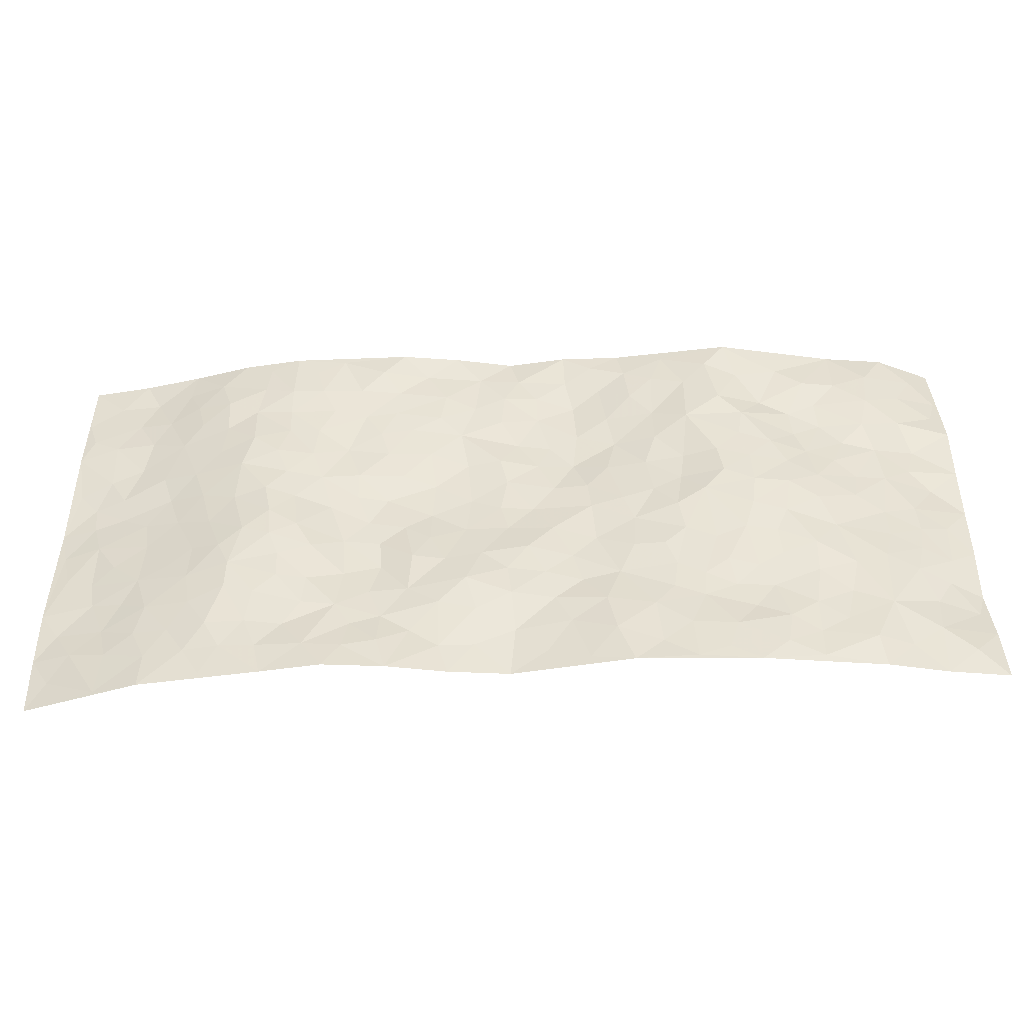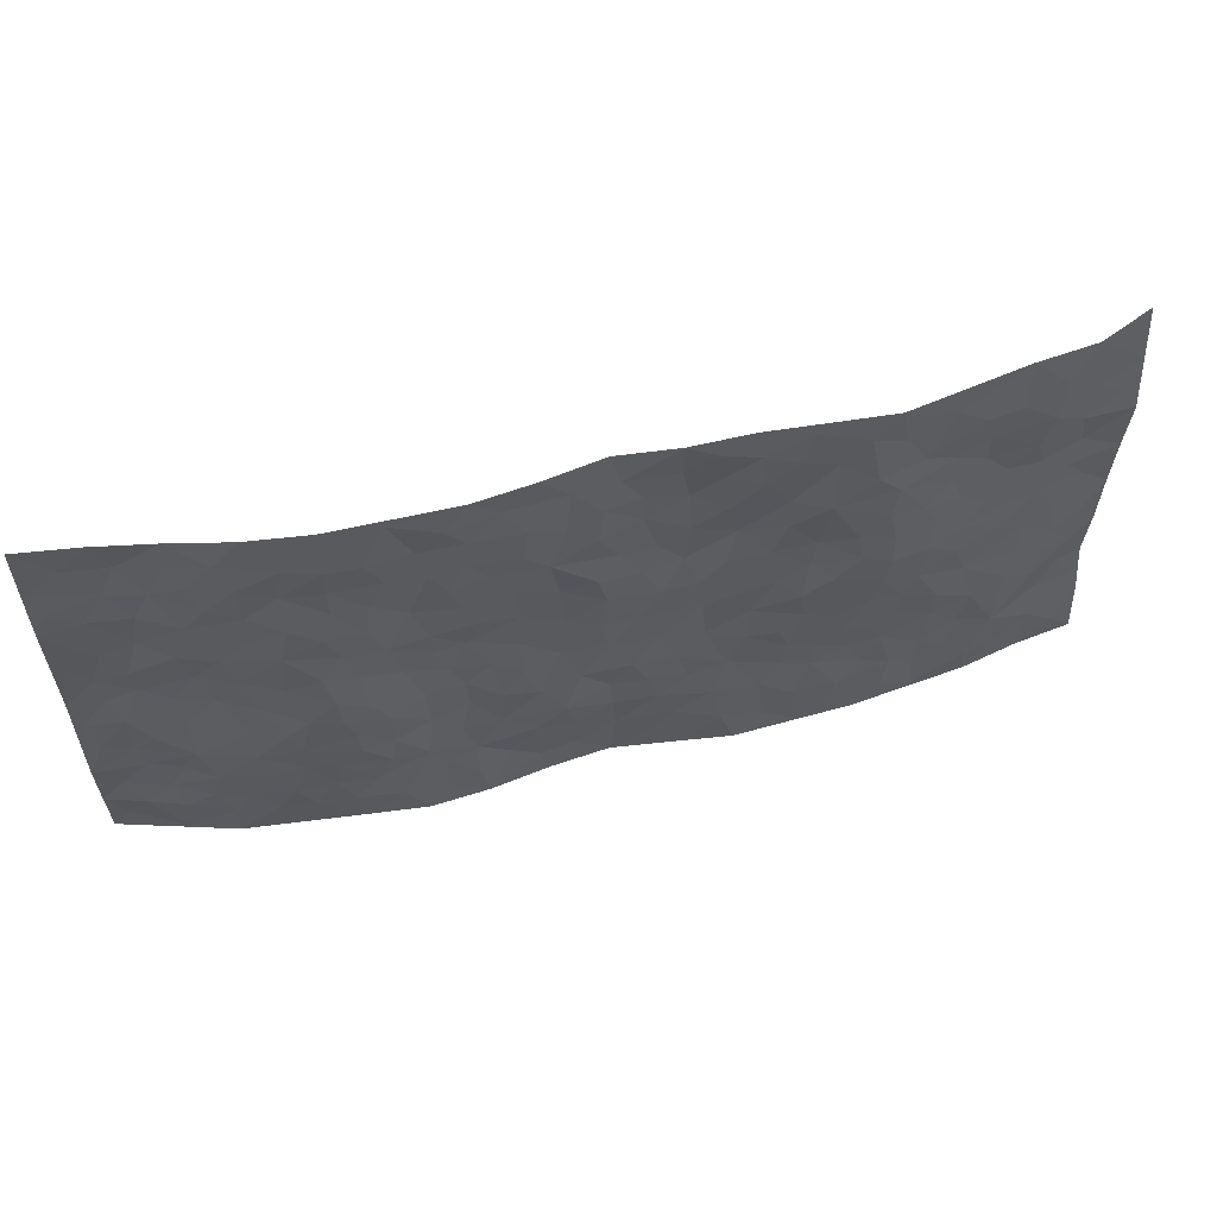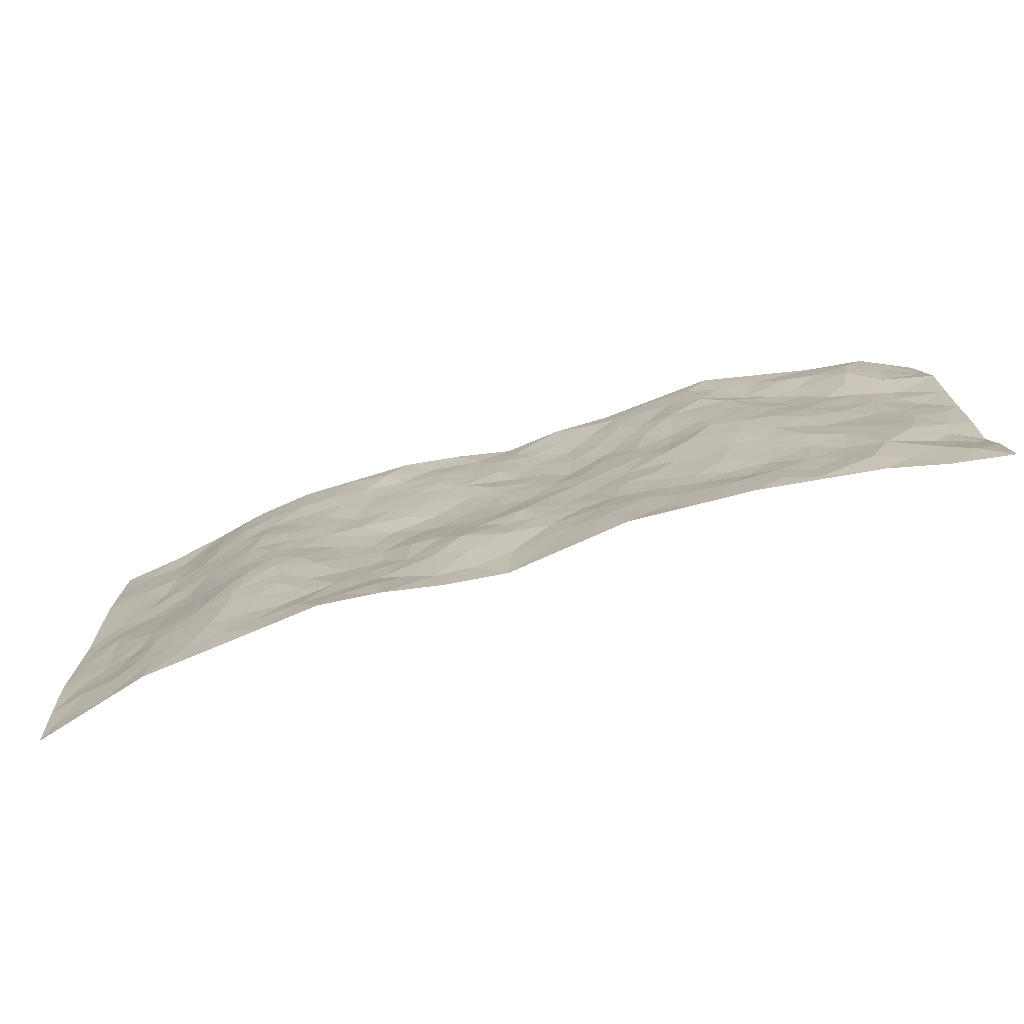
<metadata>
{"format":"obj","ext":"obj","renderer":"f3d","projection":"perspective","resolution":1024,"background":"white","views":[{"elev":-48.7,"azim":-177.8,"up":"+Y"},{"elev":58.2,"azim":165.7,"up":"+Y"},{"elev":-74.8,"azim":-163.7,"up":"+Y"}]}
</metadata>
<code>
v -0.9816 0.004701 0.05024
v -0.9699 0.9969 0.07702
v 0.9749 0.005096 0.07788
v 0.9762 0.9987 0.05529
v -0.7986 0.3932 0.01899
v -0.9766 0.5011 0.06569
v -0.8595 0.3587 0.02947
v -0.0003171 0.001646 0.005002
v -0.9725 0.2519 0.07699
v -0.9213 0.3389 0.05086
v -0.7384 0.002253 0.00755
v -0.9784 0.1287 0.05928
v -0.7139 0.2931 0.001675
v -0.8594 0.003696 0.03335
v -0.8436 0.2894 0.02333
v -0.4929 0.001858 -0.0206
v -0.955 0.1901 0.0627
v -0.2941 0.167 -0.01962
v -0.78 0.3227 0.01053
v -0.8648 0.1221 0.02942
v -0.9266 0.06649 0.03811
v -0.7985 0.06552 0.01842
v -0.6762 0.1271 -0.0002282
v -0.7286 0.07513 -0.001795
v -0.8727 0.2086 0.04133
v -0.9077 0.2715 0.05154
v -0.7734 0.1778 0.006184
v -0.6955 0.21 0.004526
v -0.8644 0.489 0.03579
v -0.9756 0.3763 0.06905
v -0.7345 0.998 0.01349
v -0.5387 0.2222 -0.005283
v 0.2621 0.1565 -0.01164
v -0.978 0.7498 0.04799
v -0.3683 0.3927 -0.01752
v -0.7835 0.7526 0.01118
v -0.8015 0.8311 0.006319
v -0.5841 0.4422 -0.01575
v -0.6021 0.6056 -0.01243
v -0.4915 0.998 -0.03123
v -0.9547 0.6877 0.05156
v -0.6638 0.5626 -0.005667
v -0.3914 0.7531 -0.02986
v -0.5113 0.2797 -0.01001
v -0.4613 0.2249 -0.007963
v -0.4973 0.1618 -0.008027
v -0.4502 0.636 -0.02792
v -0.3689 0.5591 -0.01379
v 0.1672 0.4731 0.002606
v -0.3347 0.2207 -0.0134
v -0.2113 0.6105 -0.002563
v -0.3776 0.6288 -0.01373
v -0.3031 0.05749 -0.02145
v -0.6273 0.7103 0.001047
v -0.3963 0.1939 -0.01195
v -0.8702 0.6186 0.04168
v -0.03725 0.348 -0.01793
v 0.05871 0.3389 -0.0116
v 0.3006 0.4508 -0.00175
v -0.09538 0.5509 0.00137
v -0.1659 0.5556 -0.0005062
v 0.09239 0.6299 -0.0008916
v -0.6358 0.346 -0.01035
v -0.7495 0.5741 0.01439
v -0.9485 0.8099 0.04955
v -0.5626 0.1294 -0.01187
v -0.3693 0.01218 -0.02425
v -0.7962 0.4666 0.02261
v -0.6201 0.1724 -0.004071
v -0.6174 0.01851 -0.007354
v -0.2458 0.001815 -0.02908
v -0.6185 0.08838 -0.004476
v -0.5497 0.05343 -0.016
v -0.4336 0.03744 -0.02172
v -0.4533 0.1041 -0.0187
v -0.8889 0.6869 0.0473
v -0.9662 0.8734 0.0602
v -0.7386 0.5093 0.008166
v 0.0004529 0.9972 0.004007
v -0.8027 0.6756 0.0245
v -0.5641 0.3149 -0.009215
v -0.5149 0.4606 -0.02401
v 0.006554 0.5707 -0.00353
v -0.04919 0.4821 -0.0004047
v 0.004007 0.419 -0.006053
v -0.1241 0.128 -0.01408
v -0.5713 0.67 -0.01704
v -0.9124 0.5632 0.05387
v -0.7322 0.6913 0.01474
v -0.4505 0.2965 -0.01471
v -0.6338 0.2675 -0.003714
v -0.5035 0.6882 -0.02743
v -0.1734 0.4846 -0.004332
v -0.2633 0.4357 -0.009097
v -0.6479 0.649 0.0002157
v -0.0104 0.1171 -0.001224
v -0.4168 0.5098 -0.02542
v -0.3442 0.2879 -0.01373
v -0.2413 0.5034 -0.009338
v -0.1805 0.3815 -0.00352
v -0.9771 0.6256 0.05818
v -0.7063 0.623 0.005879
v -0.8136 0.5801 0.02545
v -0.3638 0.1101 -0.02048
v -0.524 0.5327 -0.02724
v -0.6851 0.4062 0.0003836
v -0.1295 0.3239 -0.008373
v -0.149 0.2491 -0.009567
v -0.5202 0.6114 -0.0267
v 0.1089 0.7282 -0.009471
v -0.002751 0.2143 -0.0144
v -0.0722 0.2729 -0.01348
v 0.005738 0.2879 -0.01315
v -0.4309 0.3633 -0.01646
v -0.1963 0.1842 -0.02092
v -0.6569 0.4879 -0.008716
v -0.5588 0.3809 -0.014
v -0.4941 0.3912 -0.01858
v -0.3089 0.5238 -0.01368
v -0.2591 0.3499 -0.01262
v -0.3562 0.4666 -0.0218
v -0.2265 0.2706 -0.01037
v -0.09044 0.4111 -0.01005
v -0.5975 0.5314 -0.01855
v -0.09161 0.198 -0.01048
v -0.2135 0.09365 -0.02785
v -0.4001 0.2578 -0.01257
v -0.9263 0.4386 0.05091
v -0.8679 0.4216 0.03425
v 0.0935 0.4218 -0.001792
v 0.2101 0.237 -0.01027
v 0.0834 0.5162 0.00208
v 0.02016 0.4873 -0.002547
v 0.1681 0.3925 -0.008333
v 0.7893 0.4977 0.03072
v 0.2223 0.4333 -0.00222
v 0.2685 0.3127 -0.0004722
v 0.1615 0.5669 0.001725
v 0.1223 0.9973 -0.01719
v -0.2945 0.6191 -0.008042
v 0.4258 0.8794 -0.03092
v 0.4911 0.9982 -0.02902
v -0.2155 0.7803 -0.001623
v -0.05863 0.8633 0.0007471
v -0.3226 0.3481 -0.01701
v -0.4611 0.5654 -0.02873
v -0.07431 0.05274 -0.005785
v -0.1586 0.02214 -0.01715
v 0.1235 0.001001 -0.006696
v 0.01309 0.859 -0.007796
v -0.01654 0.699 0.002587
v 0.4248 0.1961 -0.02119
v 0.3445 0.2891 -0.007601
v 0.5945 0.5265 -0.02042
v 0.5281 0.547 -0.03011
v 0.4589 0.1346 -0.01884
v 0.5265 0.2272 -0.02487
v 0.4164 0.3611 -0.02603
v 0.02254 0.6401 -0.00678
v -0.05958 0.6268 0.002196
v -0.1475 0.7291 0.007409
v -0.0868 0.6924 0.008416
v -0.06033 0.7905 0.005176
v -0.1372 0.6321 0.01058
v 0.02046 0.7736 -0.007253
v 0.2447 0.9969 -0.03162
v -0.0187 0.9256 -0.001364
v -0.2698 0.8453 -0.01522
v -0.2003 0.8795 -0.004058
v -0.3171 0.7801 -0.0158
v -0.2455 0.9974 -0.00989
v -0.2299 0.6956 0.003036
v -0.3193 0.6995 -0.01349
v -0.141 0.8293 0.007887
v -0.1223 0.9975 -0.009736
v 0.2186 0.745 -0.01577
v 0.1744 0.6662 -0.009709
v 0.3288 0.5943 -0.0149
v 0.2635 0.5227 0.0005227
v 0.2673 0.665 -0.01488
v 0.4262 0.7438 -0.02241
v 0.3576 0.6826 -0.01372
v 0.287 0.7324 -0.01824
v 0.06871 0.9278 -0.006858
v 0.07879 0.822 -0.009266
v 0.1453 0.8568 -0.01798
v 0.2509 0.8723 -0.02147
v 0.3228 0.7928 -0.01949
v 0.2335 0.5946 -0.008541
v -0.8803 0.8674 0.03314
v -0.6828 0.8167 0.005601
v -0.8682 0.7748 0.03044
v -0.8568 0.9985 0.02709
v -0.9188 0.9395 0.04656
v -0.8121 0.9215 0.0106
v -0.7348 0.8852 0.003739
v -0.6067 0.929 -0.008016
v -0.6638 0.8855 -0.005408
v -0.6875 0.7459 0.01127
v -0.5606 0.8139 -0.007884
v -0.6223 0.7811 0.0008805
v -0.513 0.9005 -0.02282
v -0.3931 0.8774 -0.02563
v -0.5472 0.9598 -0.02051
v -0.4671 0.8155 -0.0328
v -0.4444 0.9358 -0.03109
v -0.3467 0.9721 -0.02054
v -0.5145 0.7605 -0.02637
v -0.3215 0.9004 -0.02077
v -0.2595 0.9296 -0.01522
v 0.1564 0.7838 -0.01717
v 0.2552 0.8034 -0.01876
v 0.1887 0.9323 -0.01737
v 0.3944 0.8116 -0.02474
v 0.338 0.88 -0.02642
v 0.3822 0.9817 -0.03074
v 0.2888 0.9361 -0.03492
v 0.4429 0.9475 -0.0304
v 0.3838 0.4929 -0.01231
v 0.3284 0.5284 -0.008358
v 0.4867 0.6041 -0.02543
v 0.4343 0.6641 -0.02326
v 0.4085 0.5876 -0.01901
v 0.3555 0.1897 -0.01725
v 0.4845 0.3344 -0.03018
v 0.4626 0.5222 -0.02422
v 0.3502 0.3874 -0.008773
v -0.1246 0.9139 -0.001422
v -0.1839 0.9568 -0.01189
v 0.3228 0.1324 -0.01687
v 0.6156 0.01463 -0.007107
v 0.2037 0.333 -0.01397
v 0.274 0.3843 -0.001636
v 0.588 0.2476 -0.02404
v 0.7334 0.9989 0.01457
v 0.9772 0.2534 0.05856
v 0.4941 0.812 -0.02343
v 0.7171 0.4879 0.01407
v 0.4908 0.7467 -0.02366
v 0.9756 0.5019 0.06136
v 0.6725 0.2946 -0.008929
v 0.5125 0.468 -0.03345
v 0.7791 0.3121 0.01618
v 0.5652 0.4158 -0.03117
v 0.4927 0.001352 -0.02081
v 0.09088 0.2514 -0.02423
v 0.5086 0.07662 -0.01959
v 0.1361 0.3184 -0.01531
v 0.4195 0.2663 -0.02103
v 0.8722 0.2671 0.04381
v 0.6435 0.4621 -0.01002
v 0.5819 0.08201 -0.01517
v 0.4516 0.4258 -0.0304
v 0.6115 0.3721 -0.02387
v 0.289 0.232 -0.008973
v 0.4815 0.2712 -0.02889
v 0.2658 0.07835 -0.02413
v 0.3696 0.002199 -0.03525
v 0.2462 0.001655 -0.02611
v 0.2027 0.1136 -0.01124
v 0.06851 0.1686 -0.01579
v 0.1461 0.1887 -0.01813
v 0.617 0.1474 -0.01641
v 0.7758 0.4238 0.02331
v 0.7511 0.2222 0.00789
v 0.6549 0.08099 -0.005851
v 0.6709 0.3851 -0.00438
v 0.7197 0.3401 0.004028
v 0.8839 0.3282 0.04547
v 0.7434 0.5683 0.02214
v 0.6957 0.1463 -0.0005795
v 0.7664 0.1511 0.01268
v 0.8401 0.3691 0.02987
v 0.9404 0.3519 0.05324
v 0.8848 0.4403 0.04036
v 0.5864 0.313 -0.02749
v 0.8223 0.1077 0.02751
v 0.3345 0.06317 -0.02711
v 0.4141 0.06875 -0.02905
v 0.0717 0.07702 -0.003574
v 0.1437 0.07118 -0.00943
v 0.9766 0.7498 0.05063
v 0.7356 0.0801 0.006915
v 0.6593 0.2162 -0.01073
v 0.9583 0.4268 0.05764
v 0.9043 0.5105 0.04936
v 0.8081 0.252 0.0288
v 0.5368 0.1481 -0.01842
v 0.7384 0.002283 0.007967
v 0.506 0.394 -0.03453
v 0.9372 0.06699 0.06456
v 0.9765 0.1292 0.06762
v 0.8397 0.1822 0.03642
v 0.8988 0.1269 0.04555
v 0.8305 0.01098 0.035
v 0.9358 0.191 0.05638
v 0.6679 0.5561 -0.003938
v 0.6934 0.6333 0.001423
v 0.5892 0.6364 -0.02461
v 0.8236 0.692 0.03812
v 0.6347 0.7719 -0.01317
v 0.9546 0.6259 0.05412
v 0.7667 0.6424 0.02209
v 0.853 0.596 0.03995
v 0.7346 0.7443 0.01077
v 0.8436 0.5315 0.04188
v 0.9135 0.5752 0.05166
v 0.8899 0.6602 0.04433
v 0.6428 0.6929 -0.01051
v 0.5692 0.7244 -0.02626
v 0.5129 0.6747 -0.02807
v 0.8516 0.8525 0.03961
v 0.714 0.8716 0.004233
v 0.8108 0.7772 0.03123
v 0.8959 0.7782 0.04168
v 0.7792 0.8445 0.02656
v 0.9735 0.8743 0.05259
v 0.6967 0.8029 -0.001274
v 0.9525 0.8115 0.04759
v 0.7415 0.9319 0.01638
v 0.8541 0.9986 0.03831
v 0.6134 0.9988 -0.01323
v 0.8183 0.9262 0.0389
v 0.905 0.9281 0.04778
v 0.6641 0.9351 -0.007773
v 0.5596 0.9017 -0.02196
v 0.4944 0.8811 -0.02954
v 0.5525 0.9699 -0.02172
v 0.5729 0.8223 -0.01828
v 0.6398 0.8612 -0.0149
f 29 6 128
f 12 21 20
f 26 10 9
f 55 45 46
f 27 19 15
f 26 9 17
f 101 6 88
f 12 1 21
f 7 15 19
f 125 86 96
f 84 123 85
f 129 29 128
f 25 27 15
f 12 20 17
f 73 75 66
f 22 14 11
f 26 17 25
f 9 12 17
f 25 15 26
f 5 129 7
f 52 146 48
f 55 18 50
f 7 19 5
f 20 27 25
f 124 82 105
f 41 76 34
f 20 14 22
f 14 20 21
f 14 21 1
f 24 22 11
f 24 27 22
f 72 66 69
f 69 32 91
f 70 24 11
f 24 23 27
f 17 20 25
f 27 20 22
f 10 15 7
f 10 26 15
f 23 28 27
f 27 13 19
f 28 23 69
f 13 27 28
f 119 121 94
f 10 7 129
f 6 30 128
f 9 10 30
f 36 192 80
f 80 102 89
f 118 81 44
f 64 103 78
f 115 126 86
f 45 32 46
f 91 63 13
f 129 68 29
f 95 87 54
f 95 54 199
f 202 40 204
f 82 97 105
f 29 88 6
f 18 55 104
f 148 126 71
f 38 82 124
f 50 18 122
f 117 82 38
f 5 19 106
f 82 117 118
f 80 64 102
f 127 45 55
f 194 77 190
f 98 35 114
f 39 124 105
f 127 50 98
f 106 19 13
f 66 75 46
f 39 95 42
f 63 117 38
f 95 89 102
f 101 56 76
f 51 140 99
f 18 53 126
f 62 83 132
f 45 127 90
f 112 113 57
f 103 29 68
f 130 85 58
f 109 39 105
f 35 94 121
f 113 246 58
f 151 165 163
f 120 100 94
f 114 127 98
f 192 190 65
f 95 39 87
f 36 191 37
f 67 104 74
f 56 101 88
f 13 63 106
f 192 34 76
f 268 241 243
f 108 115 125
f 93 84 60
f 133 84 85
f 156 288 157
f 101 76 41
f 80 103 64
f 105 97 146
f 99 61 51
f 92 109 47
f 125 96 111
f 158 227 153
f 75 104 55
f 69 66 32
f 81 91 32
f 106 78 68
f 42 64 78
f 77 34 65
f 24 70 72
f 75 73 16
f 16 71 67
f 2 34 77
f 13 28 91
f 103 56 88
f 56 80 76
f 72 69 23
f 11 16 70
f 16 73 70
f 16 67 74
f 115 18 126
f 24 72 23
f 73 72 70
f 16 74 75
f 72 73 66
f 32 45 44
f 84 83 60
f 66 46 32
f 78 106 116
f 117 63 81
f 67 53 104
f 103 68 78
f 69 91 28
f 36 80 89
f 106 38 116
f 106 68 5
f 81 118 117
f 62 132 138
f 32 44 81
f 53 67 71
f 57 58 85
f 123 100 107
f 93 60 61
f 33 230 224
f 8 96 147
f 132 133 130
f 140 48 119
f 93 100 123
f 122 98 50
f 164 60 160
f 53 71 126
f 125 112 108
f 193 194 195
f 75 55 46
f 63 91 81
f 56 103 80
f 196 198 31
f 18 104 53
f 121 48 97
f 38 106 63
f 118 97 82
f 97 35 121
f 51 172 140
f 130 134 49
f 87 39 109
f 288 252 263
f 97 114 35
f 47 43 92
f 57 113 58
f 248 130 58
f 34 101 41
f 114 90 127
f 116 124 42
f 145 94 35
f 118 114 97
f 167 79 175
f 98 145 35
f 85 123 57
f 43 47 52
f 199 36 89
f 42 78 116
f 159 83 62
f 88 29 103
f 74 104 75
f 118 44 90
f 173 140 172
f 42 95 102
f 190 192 37
f 65 190 77
f 89 95 199
f 125 111 112
f 92 87 109
f 18 115 122
f 177 180 176
f 112 57 107
f 109 105 146
f 93 94 100
f 285 286 275
f 96 86 147
f 137 232 131
f 57 123 107
f 87 92 208
f 49 134 136
f 132 130 49
f 161 164 162
f 50 127 55
f 122 108 107
f 122 107 100
f 48 140 52
f 118 90 114
f 99 119 94
f 123 84 93
f 36 37 192
f 48 121 119
f 120 122 100
f 39 42 124
f 38 124 116
f 248 58 246
f 44 45 90
f 98 122 120
f 146 52 47
f 94 93 99
f 168 209 170
f 212 183 188
f 202 197 200
f 42 102 64
f 107 108 112
f 99 93 61
f 8 280 96
f 112 111 113
f 125 115 86
f 115 108 122
f 128 30 10
f 5 68 129
f 10 129 128
f 132 49 138
f 83 84 133
f 130 133 85
f 83 133 132
f 248 134 130
f 156 152 224
f 151 110 165
f 212 186 211
f 153 224 249
f 254 251 244
f 246 261 262
f 225 158 249
f 49 136 179
f 185 184 150
f 214 188 181
f 181 188 182
f 161 163 174
f 143 170 172
f 110 211 185
f 184 79 167
f 174 228 169
f 62 110 159
f 163 150 144
f 210 169 229
f 170 143 168
f 176 211 110
f 98 120 145
f 94 145 120
f 48 146 97
f 109 146 47
f 148 86 126
f 147 86 148
f 71 8 148
f 8 147 148
f 244 276 254
f 232 136 134
f 174 143 161
f 60 83 160
f 163 162 151
f 159 160 83
f 261 281 262
f 259 281 149
f 219 220 59
f 246 113 111
f 33 255 131
f 157 256 152
f 137 255 153
f 230 278 279
f 262 260 33
f 154 155 242
f 131 255 137
f 248 131 232
f 281 280 149
f 259 258 278
f 220 179 59
f 159 151 160
f 162 160 151
f 164 61 60
f 228 174 144
f 144 174 163
f 159 110 151
f 161 172 164
f 186 184 185
f 161 162 163
f 61 164 51
f 160 162 164
f 187 217 213
f 150 163 165
f 205 202 200
f 79 184 139
f 170 43 173
f 174 169 143
f 161 143 172
f 167 144 150
f 176 180 183
f 172 170 173
f 223 226 221
f 185 150 165
f 99 140 119
f 207 206 203
f 172 51 164
f 43 52 173
f 173 52 140
f 167 175 228
f 228 229 169
f 210 168 169
f 177 110 62
f 189 138 179
f 62 138 177
f 136 232 233
f 181 182 222
f 150 184 167
f 178 180 189
f 49 179 138
f 177 138 189
f 180 178 182
f 178 179 220
f 307 308 304
f 222 223 221
f 215 187 188
f 176 183 212
f 187 213 186
f 214 215 188
f 185 211 186
f 237 181 239
f 182 188 183
f 110 185 165
f 216 215 141
f 211 176 212
f 182 183 180
f 176 110 177
f 213 184 186
f 178 189 179
f 177 189 180
f 195 190 37
f 197 198 200
f 195 194 190
f 34 192 65
f 80 192 76
f 37 196 195
f 194 2 77
f 193 2 194
f 196 37 191
f 31 193 195
f 198 196 191
f 31 195 196
f 199 201 191
f 197 204 31
f 198 191 201
f 31 198 197
f 201 199 54
f 36 199 191
f 54 208 201
f 208 43 205
f 208 54 87
f 198 201 200
f 206 205 203
f 43 170 203
f 210 207 209
f 40 202 206
f 31 204 40
f 197 202 204
f 208 205 200
f 43 203 205
f 205 206 202
f 203 209 207
f 171 40 207
f 40 206 207
f 208 200 201
f 43 208 92
f 170 209 203
f 168 143 169
f 207 210 171
f 168 210 209
f 188 187 212
f 212 187 186
f 166 139 213
f 184 213 139
f 237 214 181
f 215 214 141
f 216 141 218
f 213 217 166
f 142 166 216
f 217 216 166
f 187 215 217
f 216 217 215
f 237 141 214
f 142 216 218
f 223 222 182
f 179 136 59
f 223 220 219
f 267 238 251
f 237 327 141
f 223 182 178
f 158 290 253
f 220 223 178
f 59 233 227
f 233 59 136
f 248 246 131
f 153 249 158
f 251 254 267
f 223 219 226
f 111 261 246
f 297 251 238
f 276 256 157
f 167 228 144
f 229 228 175
f 175 171 229
f 229 171 210
f 260 257 33
f 265 271 272
f 266 289 283
f 269 243 250
f 249 224 152
f 266 283 271
f 227 233 137
f 253 227 158
f 325 313 320
f 135 264 275
f 310 329 239
f 270 298 297
f 249 256 225
f 275 273 269
f 311 222 221
f 155 154 299
f 234 276 157
f 310 311 299
f 222 239 181
f 221 226 155
f 266 263 252
f 242 290 244
f 264 273 275
f 273 264 243
f 242 244 154
f 276 290 225
f 288 234 157
f 240 282 302
f 275 286 306
f 225 290 158
f 234 263 284
f 241 254 276
f 233 232 137
f 137 153 227
f 264 135 238
f 244 251 154
f 260 259 257
f 227 253 219
f 33 224 255
f 154 297 299
f 240 302 307
f 297 154 251
f 264 268 243
f 253 226 219
f 271 284 263
f 277 294 293
f 290 242 253
f 241 234 284
f 59 227 219
f 242 155 226
f 252 245 231
f 157 152 156
f 257 230 33
f 152 256 249
f 278 230 257
f 262 33 131
f 224 153 255
f 259 278 257
f 134 248 232
f 230 279 224
f 96 261 111
f 261 96 280
f 280 281 261
f 246 262 131
f 252 247 245
f 268 267 241
f 283 277 272
f 288 247 252
f 275 274 285
f 295 291 294
f 267 268 264
f 263 234 288
f 309 310 299
f 290 276 244
f 283 272 271
f 267 254 241
f 265 243 241
f 236 240 285
f 297 238 270
f 303 305 298
f 241 276 234
f 221 155 299
f 272 277 293
f 250 243 287
f 286 285 240
f 284 271 265
f 271 263 266
f 295 3 291
f 225 256 276
f 241 284 265
f 289 266 231
f 3 292 291
f 321 235 323
f 293 294 296
f 279 278 258
f 245 279 258
f 279 156 224
f 260 281 259
f 280 8 149
f 262 281 260
f 231 266 252
f 267 264 238
f 306 304 270
f 283 289 295
f 243 269 273
f 236 269 250
f 294 292 296
f 274 236 285
f 269 274 275
f 250 287 293
f 245 289 231
f 236 274 269
f 156 279 247
f 242 226 253
f 247 279 245
f 243 265 287
f 288 156 247
f 265 272 293
f 296 292 236
f 293 287 265
f 295 294 277
f 277 283 295
f 236 250 296
f 289 3 295
f 292 294 291
f 293 296 250
f 300 304 308
f 325 320 235
f 329 330 326
f 270 304 303
f 270 303 298
f 309 305 301
f 135 306 270
f 299 297 298
f 298 309 299
f 238 135 270
f 300 314 305
f 303 300 305
f 304 306 307
f 300 303 304
f 282 319 315
f 322 325 235
f 275 306 135
f 307 306 286
f 240 307 286
f 308 307 302
f 302 282 308
f 308 282 315
f 305 309 298
f 310 309 301
f 310 301 329
f 310 239 311
f 222 311 239
f 299 311 221
f 319 312 315
f 312 323 316
f 301 305 318
f 305 314 316
f 300 308 315
f 316 314 312
f 312 314 315
f 315 314 300
f 323 312 324
f 316 313 318
f 282 4 317
f 330 313 325
f 4 321 324
f 235 320 323
f 282 317 319
f 312 319 317
f 326 325 322
f 316 320 313
f 316 318 305
f 142 218 327
f 327 218 141
f 316 323 320
f 324 312 317
f 4 324 317
f 321 323 324
f 318 313 330
f 328 326 322
f 326 327 329
f 329 327 237
f 326 328 327
f 322 142 328
f 327 328 142
f 329 237 239
f 301 318 330
f 326 330 325
f 330 329 301

</code>
